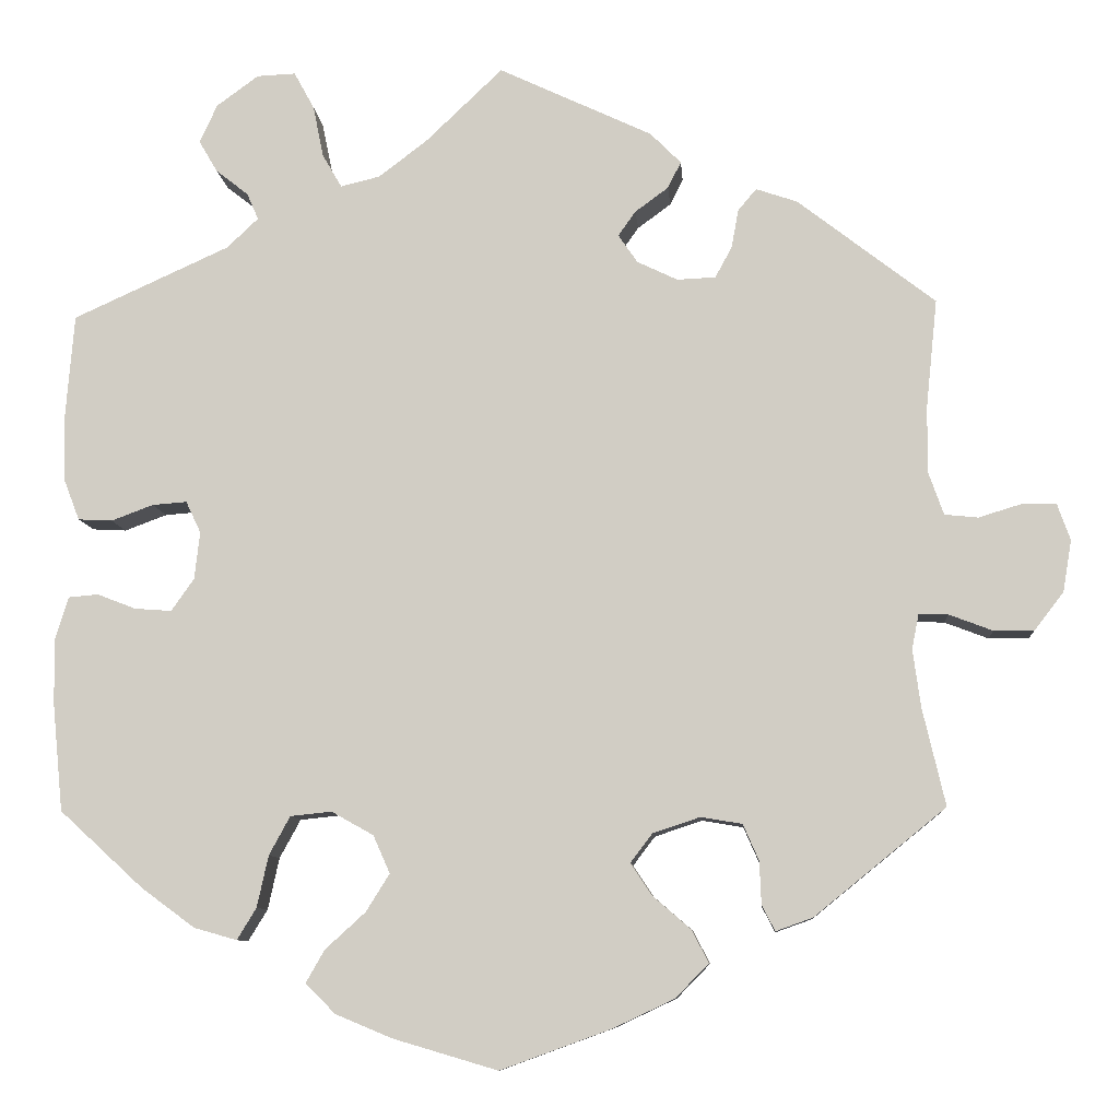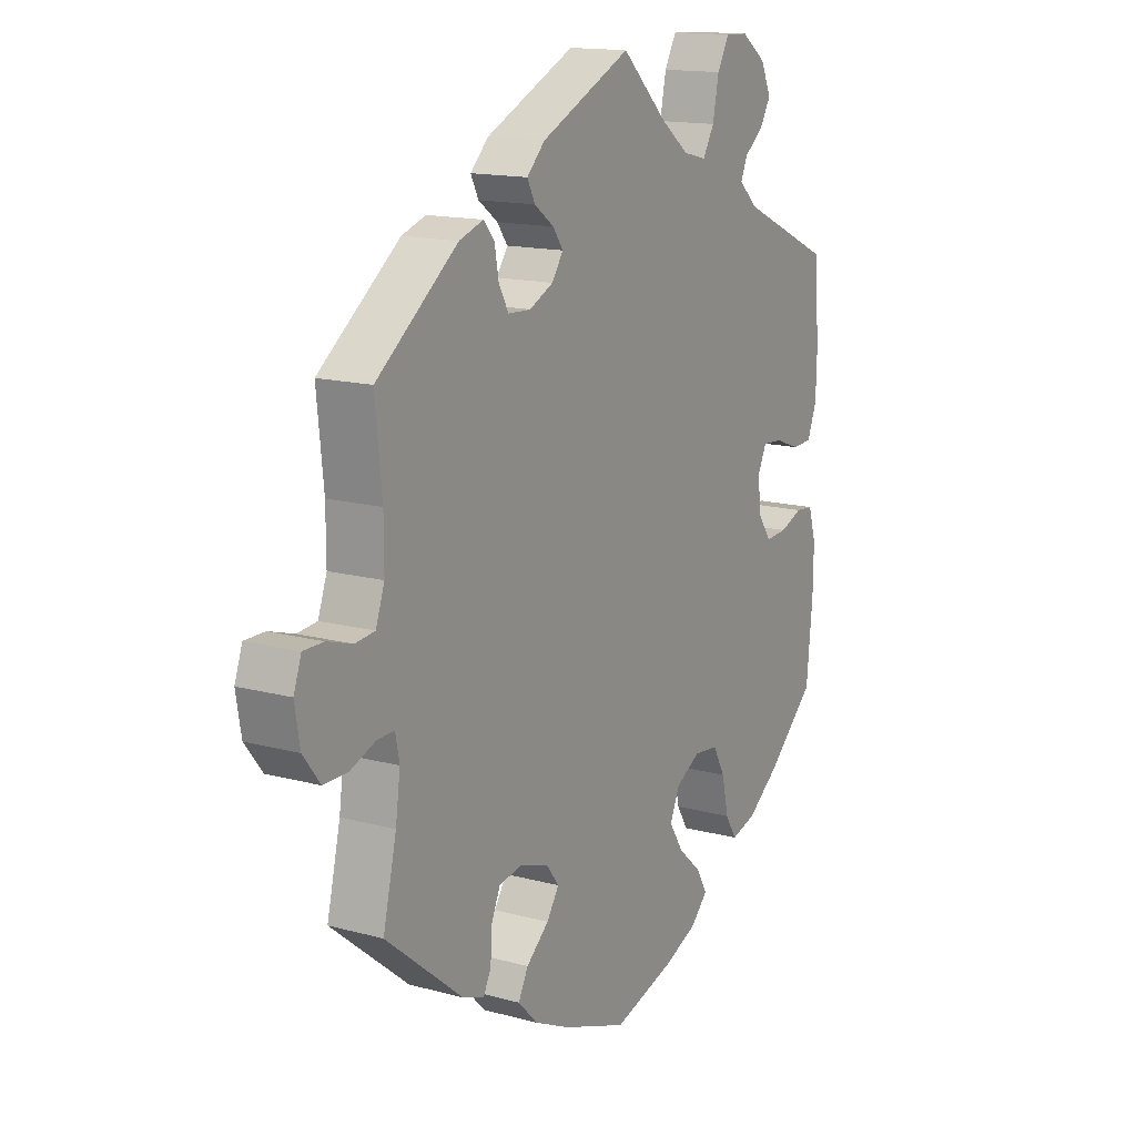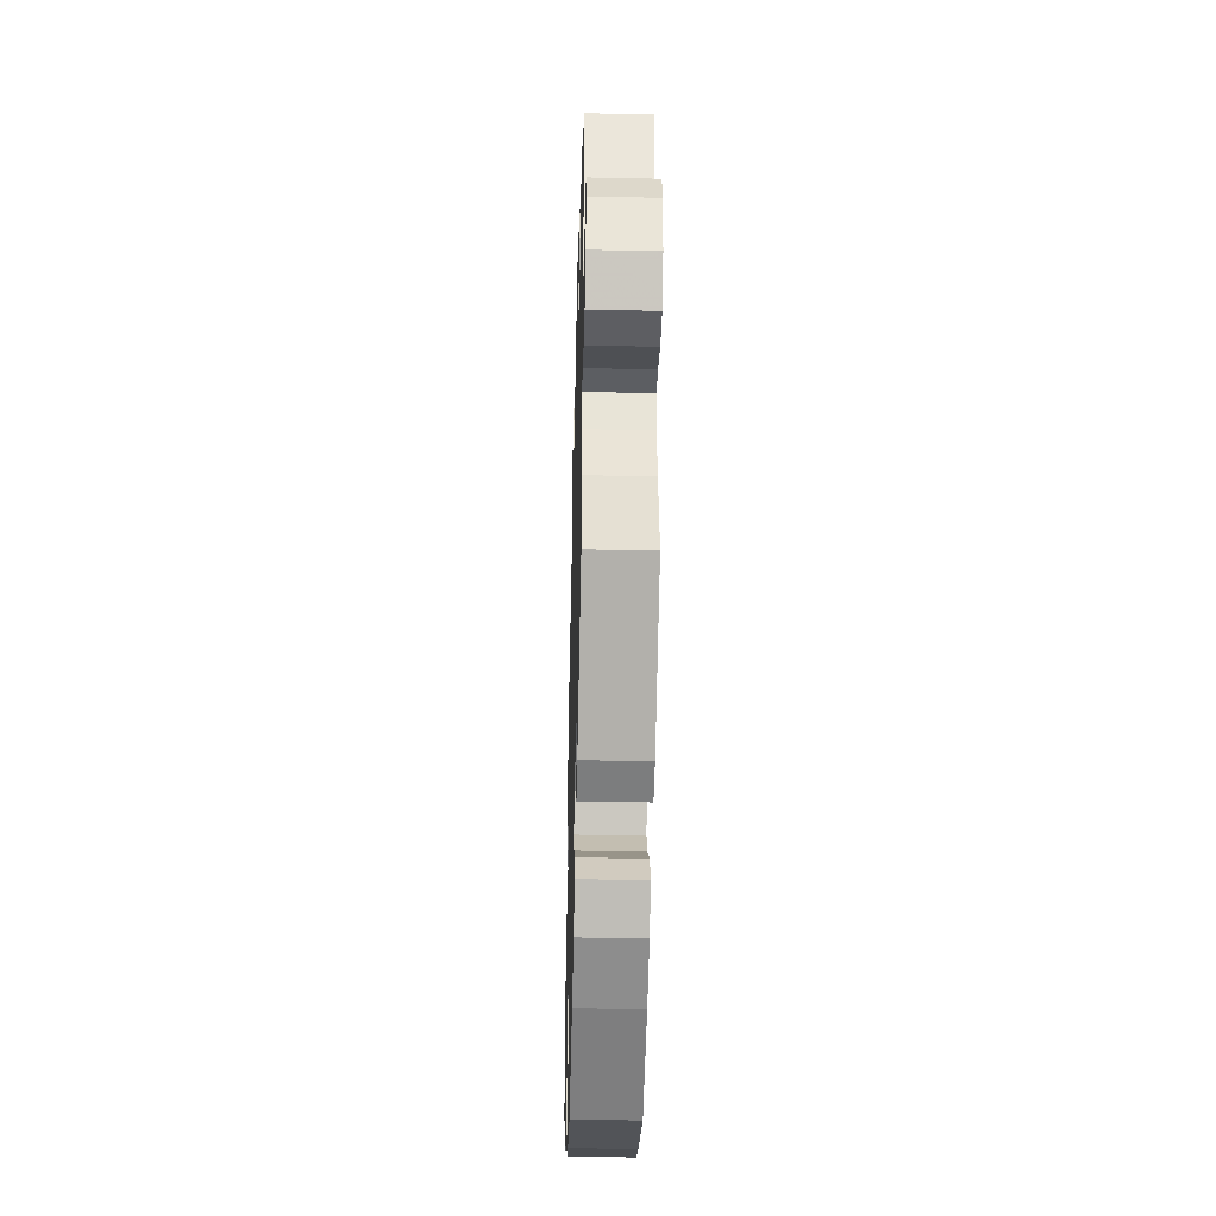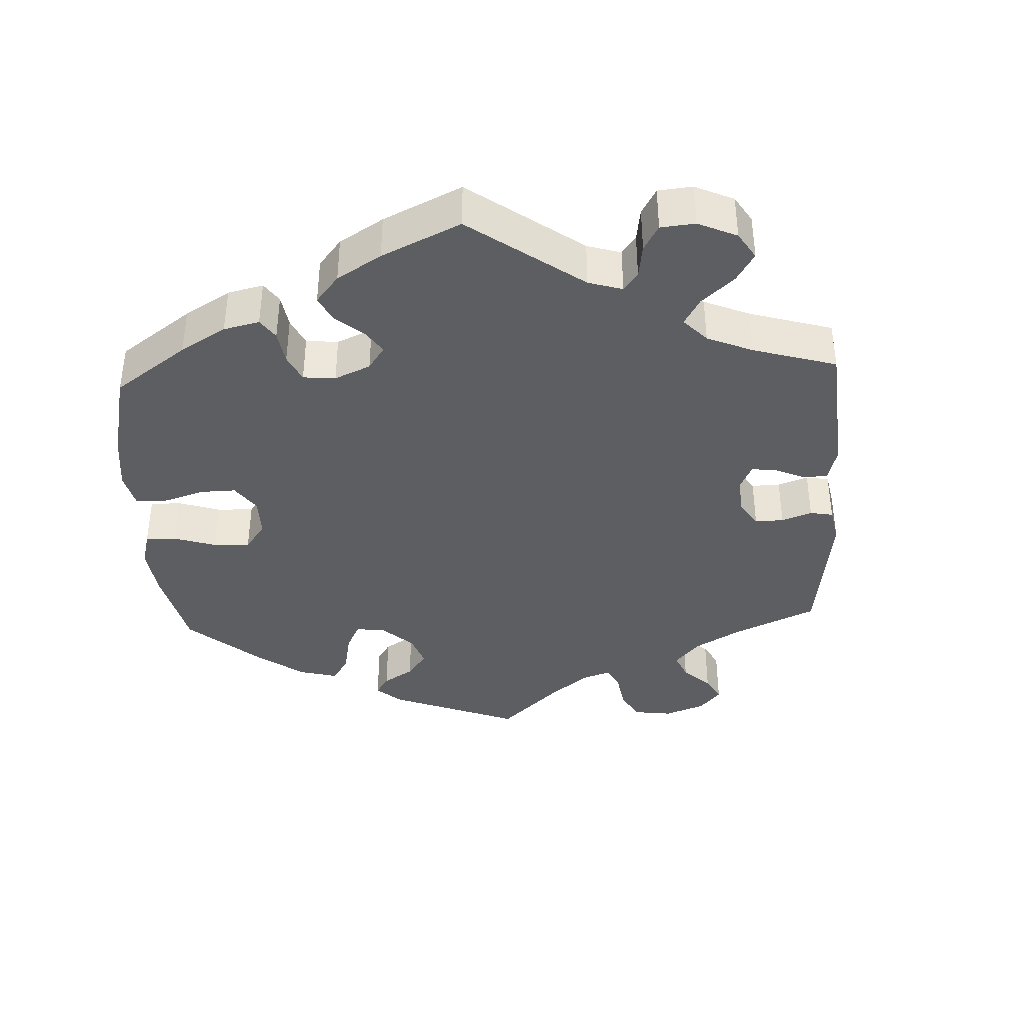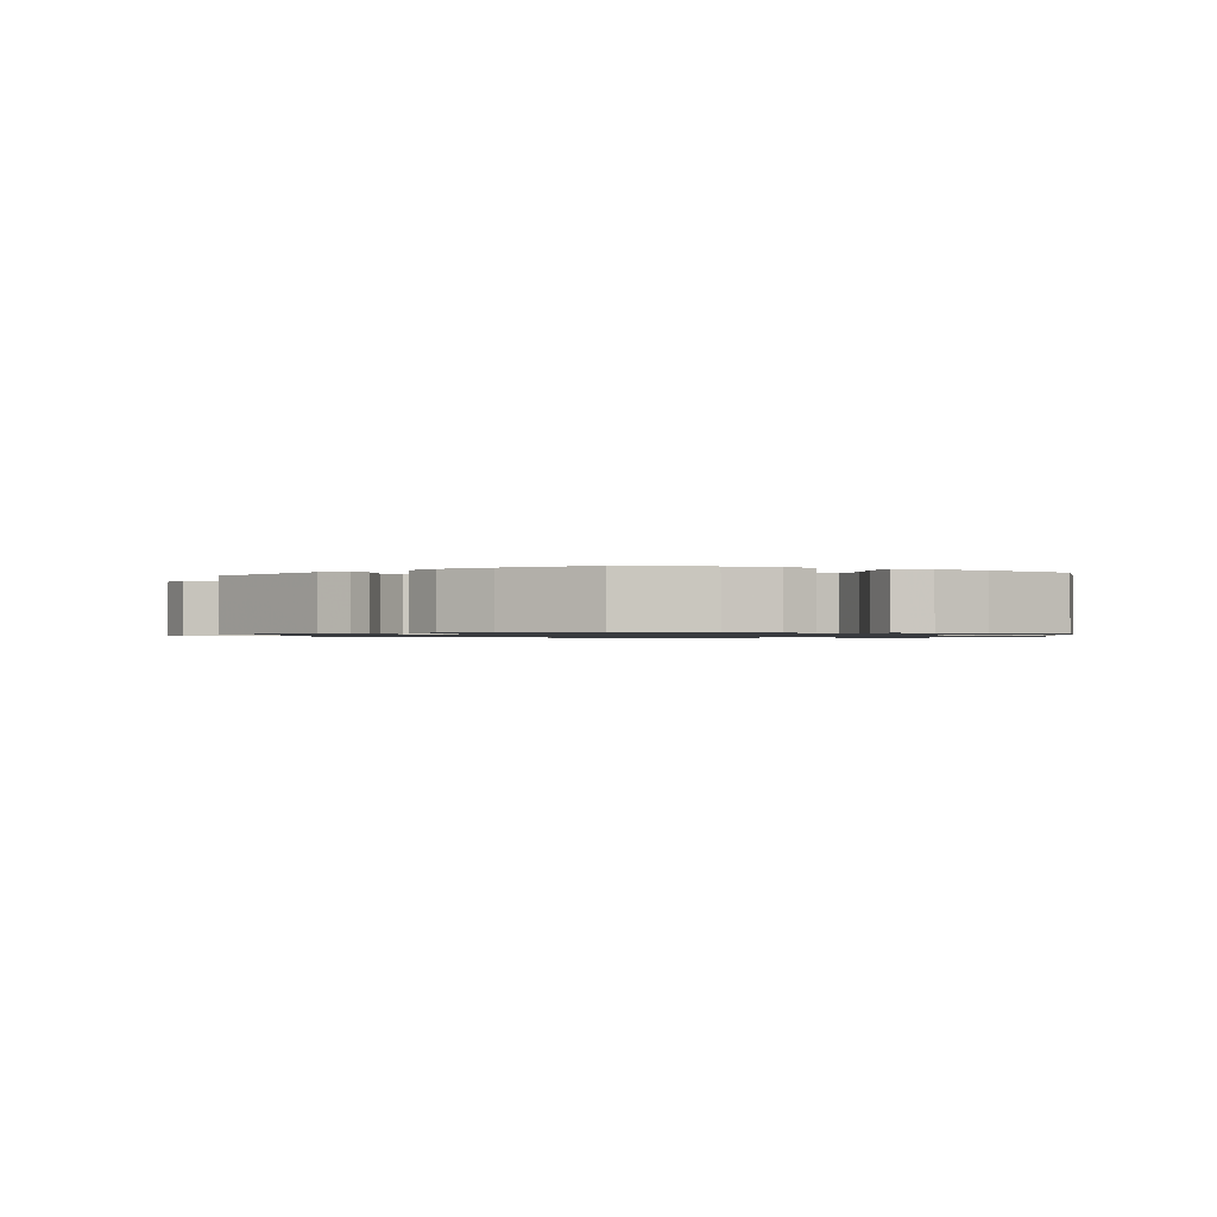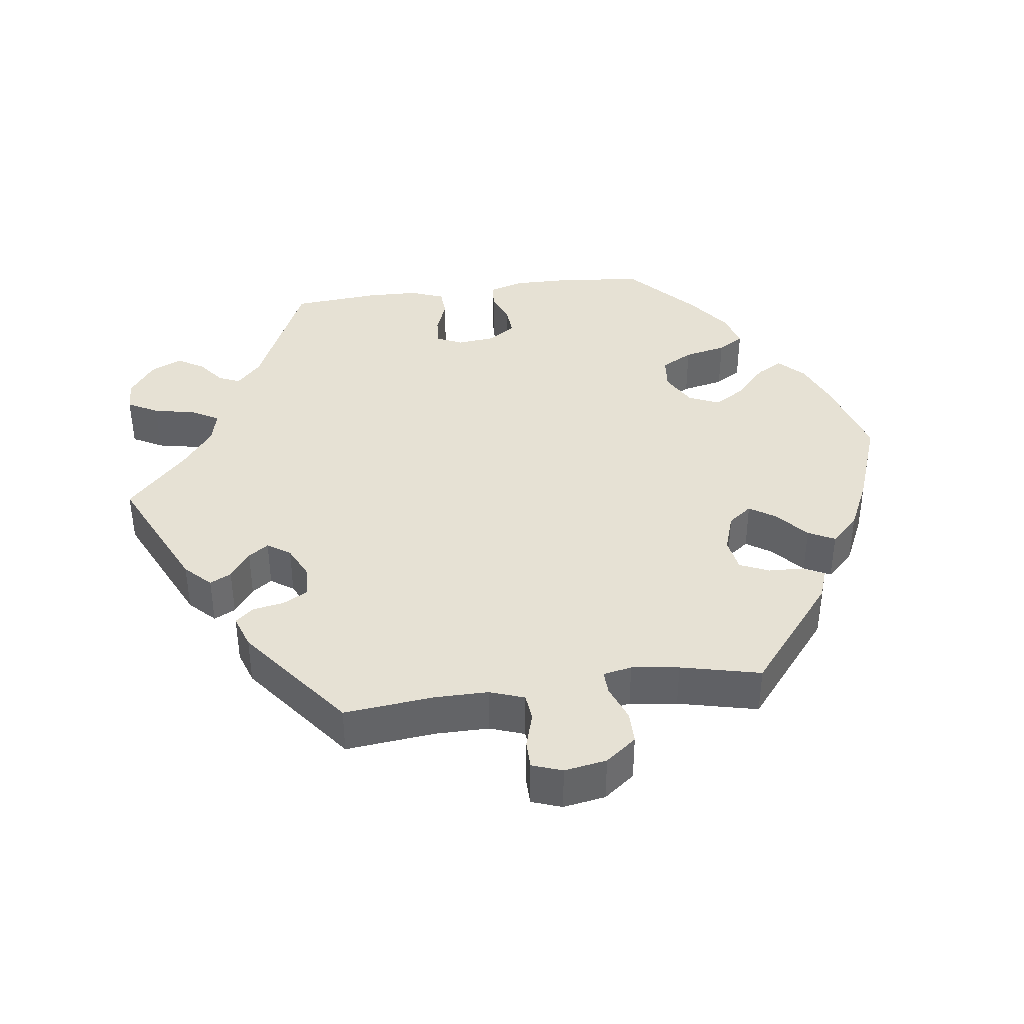
<metadata>
{"format":"obj","ext":"obj","renderer":"f3d","projection":"perspective","resolution":1024,"background":"white","views":[{"elev":-8.8,"azim":4.3,"up":"+Z"},{"elev":14.9,"azim":120.3,"up":"+Z"},{"elev":-39.3,"azim":88.5,"up":"+Z"},{"elev":-39.0,"azim":-57.2,"up":"+Y"},{"elev":-1.0,"azim":-173.3,"up":"+Y"},{"elev":39.3,"azim":82.3,"up":"+Y"}]}
</metadata>
<code>
v -0.322 0.07 0.37
v -0.286 0.07 0.404
v -0.299 0.07 0.434
v -0.336 0.07 0.463
v -0.357 0.07 0.499
v -0.337 0.07 0.543
v -0.289 0.07 0.578
v -0.245 0.07 0.58
v -0.222 0.07 0.538
v -0.21 0.07 0.479
v -0.188 0.07 0.441
v -0.143 0.07 0.452
v -0.088 0.07 0.494
v 0 0.07 0.578
v 0.175 0.07 0.496
v 0.21 0.07 0.461
v 0.195 0.07 0.431
v 0.157 0.07 0.403
v 0.137 0.07 0.375
v 0.159 0.07 0.343
v 0.205 0.07 0.321
v 0.249 0.07 0.323
v 0.268 0.07 0.358
v 0.276 0.07 0.402
v 0.297 0.07 0.427
v 0.344 0.07 0.411
v 0.501 0.07 0.29
v 0.488 0.07 0.165
v 0.488 0.07 0.09
v 0.505 0.07 0.042
v 0.543 0.07 0.038
v 0.592 0.07 0.053
v 0.631 0.07 0.053
v 0.646 0.07 0.011
v 0.636 0.07 -0.048
v 0.603 0.07 -0.091
v 0.557 0.07 -0.091
v 0.507 0.07 -0.072
v 0.474 0.07 -0.071
v 0.466 0.07 -0.111
v 0.475 0.07 -0.177
v 0.501 0.07 -0.288
v 0.351 0.07 -0.41
v 0.309 0.07 -0.425
v 0.294 0.07 -0.396
v 0.292 0.07 -0.347
v 0.274 0.07 -0.306
v 0.227 0.07 -0.298
v 0.173 0.07 -0.316
v 0.148 0.07 -0.349
v 0.172 0.07 -0.385
v 0.216 0.07 -0.423
v 0.235 0.07 -0.46
v 0.197 0.07 -0.499
v 0.127 0.07 -0.532
v 0.001 0.07 -0.578
v -0.118 0.07 -0.543
v -0.183 0.07 -0.516
v -0.217 0.07 -0.482
v -0.196 0.07 -0.445
v -0.15 0.07 -0.403
v -0.123 0.07 -0.36
v -0.142 0.07 -0.317
v -0.19 0.07 -0.29
v -0.237 0.07 -0.295
v -0.261 0.07 -0.339
v -0.274 0.07 -0.398
v -0.296 0.07 -0.434
v -0.345 0.07 -0.42
v -0.406 0.07 -0.375
v -0.501 0.07 -0.288
v -0.513 0.07 -0.165
v -0.514 0.07 -0.091
v -0.499 0.07 -0.042
v -0.465 0.07 -0.039
v -0.421 0.07 -0.056
v -0.379 0.07 -0.059
v -0.353 0.07 -0.022
v -0.347 0.07 0.032
v -0.364 0.07 0.068
v -0.403 0.07 0.065
v -0.451 0.07 0.047
v -0.49 0.07 0.049
v -0.508 0.07 0.096
v -0.51 0.07 0.168
v -0.5 0.07 0.289
v -0.322 0 0.37
v -0.286 0 0.404
v -0.299 0 0.434
v -0.336 0 0.463
v -0.357 0 0.499
v -0.337 0 0.543
v -0.289 0 0.578
v -0.245 0 0.58
v -0.222 0 0.538
v -0.21 0 0.479
v -0.188 0 0.441
v -0.143 0 0.452
v -0.088 0 0.494
v 0 0 0.578
v 0.175 0 0.496
v 0.21 0 0.461
v 0.195 0 0.431
v 0.157 0 0.403
v 0.137 0 0.375
v 0.159 0 0.343
v 0.205 0 0.321
v 0.249 0 0.323
v 0.268 0 0.358
v 0.276 0 0.402
v 0.297 0 0.427
v 0.344 0 0.411
v 0.501 0 0.29
v 0.488 0 0.165
v 0.488 0 0.09
v 0.505 0 0.042
v 0.543 0 0.038
v 0.592 0 0.053
v 0.631 0 0.053
v 0.646 0 0.011
v 0.636 0 -0.048
v 0.603 0 -0.091
v 0.557 0 -0.091
v 0.507 0 -0.072
v 0.474 0 -0.071
v 0.466 0 -0.111
v 0.475 0 -0.177
v 0.501 0 -0.288
v 0.351 0 -0.41
v 0.309 0 -0.425
v 0.294 0 -0.396
v 0.292 0 -0.347
v 0.274 0 -0.306
v 0.227 0 -0.298
v 0.173 0 -0.316
v 0.148 0 -0.349
v 0.172 0 -0.385
v 0.216 0 -0.423
v 0.235 0 -0.46
v 0.197 0 -0.499
v 0.127 0 -0.532
v 0.001 0 -0.578
v -0.118 0 -0.543
v -0.183 0 -0.516
v -0.217 0 -0.482
v -0.196 0 -0.445
v -0.15 0 -0.403
v -0.123 0 -0.36
v -0.142 0 -0.317
v -0.19 0 -0.29
v -0.237 0 -0.295
v -0.261 0 -0.339
v -0.274 0 -0.398
v -0.296 0 -0.434
v -0.345 0 -0.42
v -0.406 0 -0.375
v -0.501 0 -0.288
v -0.513 0 -0.165
v -0.514 0 -0.091
v -0.499 0 -0.042
v -0.465 0 -0.039
v -0.421 0 -0.056
v -0.379 0 -0.059
v -0.353 0 -0.022
v -0.347 0 0.032
v -0.364 0 0.068
v -0.403 0 0.065
v -0.451 0 0.047
v -0.49 0 0.049
v -0.508 0 0.096
v -0.51 0 0.168
v -0.5 0 0.289
f 85 86 1
f 84 85 1 2
f 81 82 83 84
f 80 81 84 2
f 79 80 2
f 78 79 2
f 73 74 75 76
f 73 76 77
f 72 73 77
f 71 72 77
f 70 71 77 78
f 66 67 68 69
f 65 66 69 70
f 58 59 60 61
f 58 61 62
f 57 58 62
f 56 57 62
f 55 56 62 63
f 51 52 53 54
f 50 51 54 55
f 43 44 45 46
f 41 42 43 46
f 40 41 46 47
f 39 40 47 48
f 35 36 37 38
f 35 38 39
f 34 35 39
f 31 32 33 34
f 30 31 34 39
f 29 30 39 48
f 25 26 27 28
f 23 24 25 28
f 22 23 28 29
f 21 22 29 48
f 15 16 17 18
f 13 14 15 18
f 12 13 18 19
f 11 12 19 20
f 7 8 9 10
f 7 10 11
f 6 7 11
f 3 4 5 6
f 2 3 6 11
f 65 70 78 2
f 50 55 63
f 49 50 63 64
f 48 49 64
f 21 48 64
f 20 21 64 65
f 2 11 20 65
f 87 172 171
f 88 87 171 170
f 170 169 168 167
f 88 170 167 166
f 88 166 165
f 88 165 164
f 162 161 160 159
f 163 162 159
f 163 159 158
f 163 158 157
f 164 163 157 156
f 155 154 153 152
f 156 155 152 151
f 147 146 145 144
f 148 147 144
f 148 144 143
f 148 143 142
f 149 148 142 141
f 140 139 138 137
f 141 140 137 136
f 132 131 130 129
f 132 129 128 127
f 133 132 127 126
f 134 133 126 125
f 124 123 122 121
f 125 124 121
f 125 121 120
f 120 119 118 117
f 125 120 117 116
f 134 125 116 115
f 114 113 112 111
f 114 111 110 109
f 115 114 109 108
f 134 115 108 107
f 104 103 102 101
f 104 101 100 99
f 105 104 99 98
f 106 105 98 97
f 96 95 94 93
f 97 96 93
f 97 93 92
f 92 91 90 89
f 97 92 89 88
f 88 164 156 151
f 149 141 136
f 150 149 136 135
f 150 135 134
f 150 134 107
f 151 150 107 106
f 151 106 97 88
f 1 87 88 2
f 2 88 89 3
f 3 89 90 4
f 4 90 91 5
f 5 91 92 6
f 6 92 93 7
f 7 93 94 8
f 8 94 95 9
f 9 95 96 10
f 10 96 97 11
f 11 97 98 12
f 12 98 99 13
f 13 99 100 14
f 14 100 101 15
f 15 101 102 16
f 16 102 103 17
f 17 103 104 18
f 18 104 105 19
f 19 105 106 20
f 20 106 107 21
f 21 107 108 22
f 22 108 109 23
f 23 109 110 24
f 24 110 111 25
f 25 111 112 26
f 26 112 113 27
f 27 113 114 28
f 28 114 115 29
f 29 115 116 30
f 30 116 117 31
f 31 117 118 32
f 32 118 119 33
f 33 119 120 34
f 34 120 121 35
f 35 121 122 36
f 36 122 123 37
f 37 123 124 38
f 38 124 125 39
f 39 125 126 40
f 40 126 127 41
f 41 127 128 42
f 42 128 129 43
f 43 129 130 44
f 44 130 131 45
f 45 131 132 46
f 46 132 133 47
f 47 133 134 48
f 48 134 135 49
f 49 135 136 50
f 50 136 137 51
f 51 137 138 52
f 52 138 139 53
f 53 139 140 54
f 54 140 141 55
f 55 141 142 56
f 56 142 143 57
f 57 143 144 58
f 58 144 145 59
f 59 145 146 60
f 60 146 147 61
f 61 147 148 62
f 62 148 149 63
f 63 149 150 64
f 64 150 151 65
f 65 151 152 66
f 66 152 153 67
f 67 153 154 68
f 68 154 155 69
f 69 155 156 70
f 70 156 157 71
f 71 157 158 72
f 72 158 159 73
f 73 159 160 74
f 74 160 161 75
f 75 161 162 76
f 76 162 163 77
f 77 163 164 78
f 78 164 165 79
f 79 165 166 80
f 80 166 167 81
f 81 167 168 82
f 82 168 169 83
f 83 169 170 84
f 84 170 171 85
f 85 171 172 86
f 86 172 87 1

</code>
